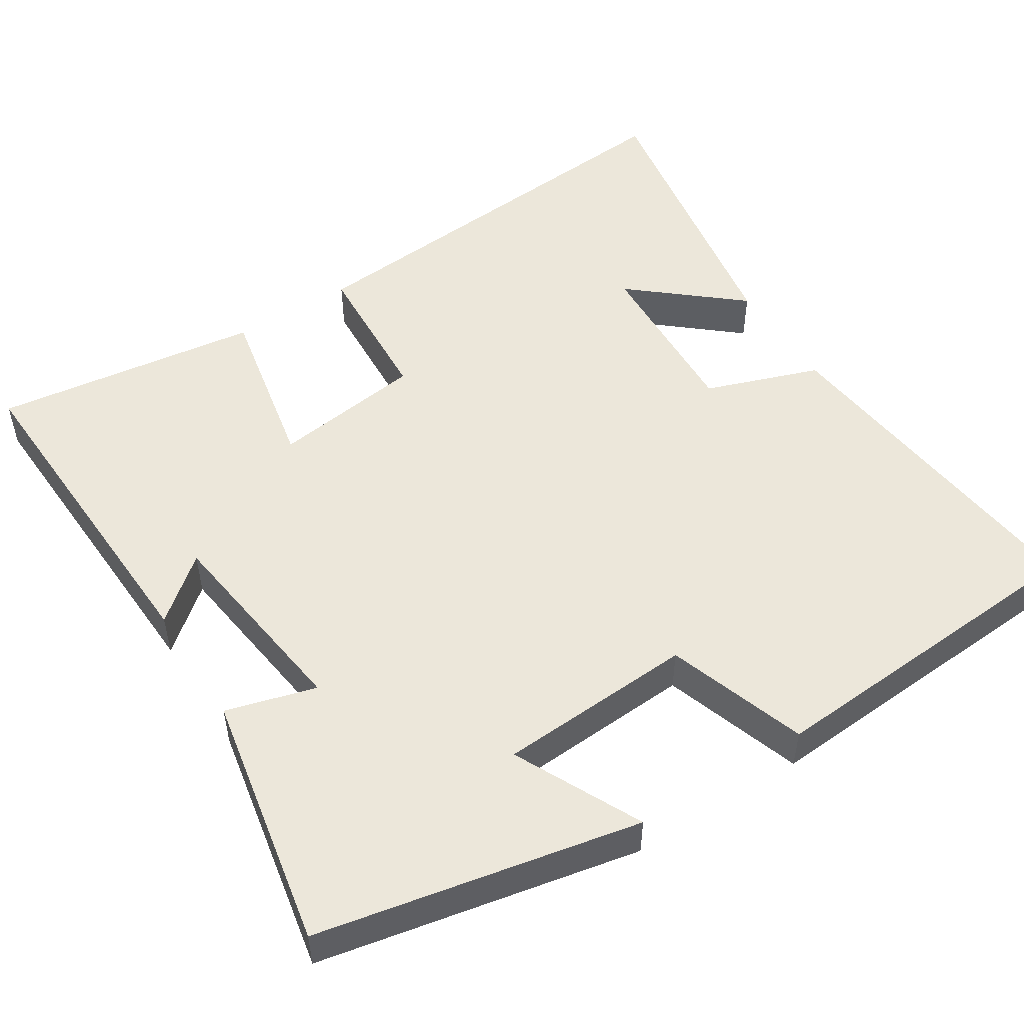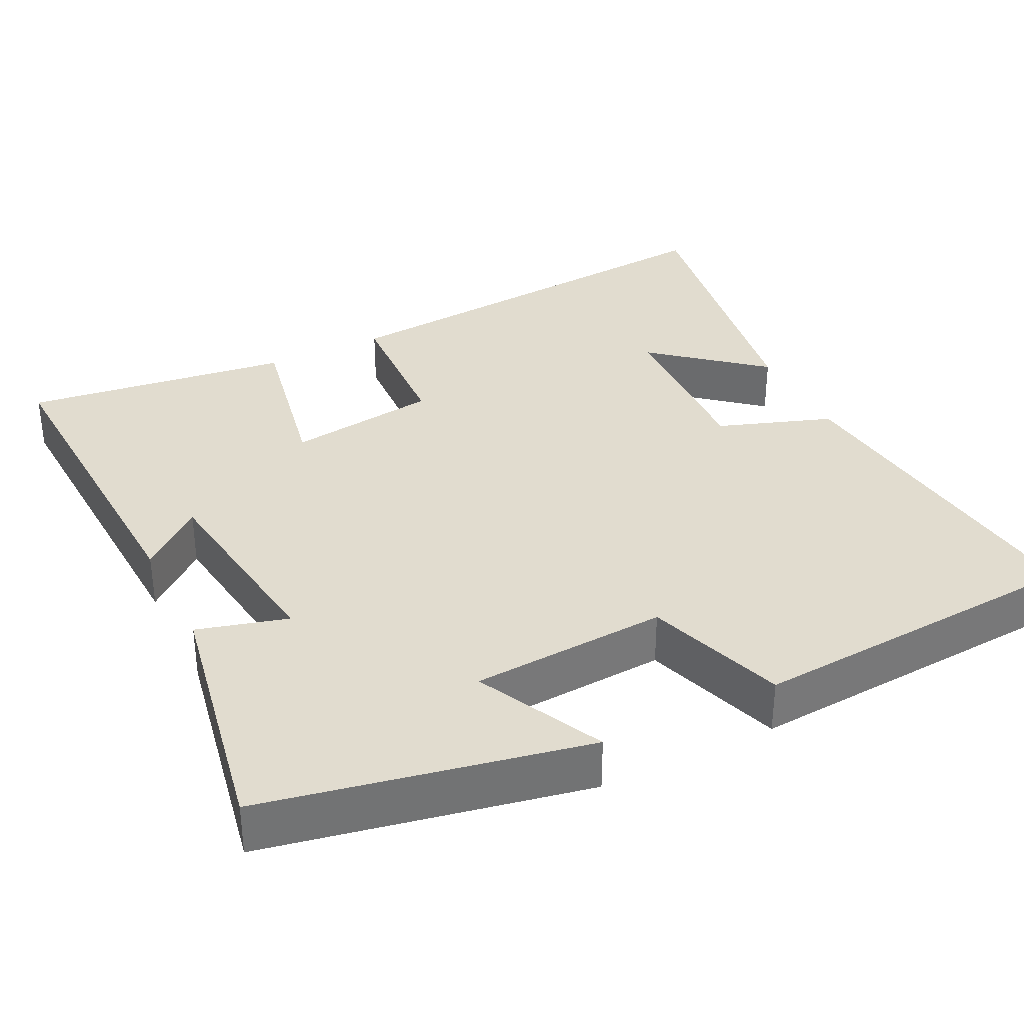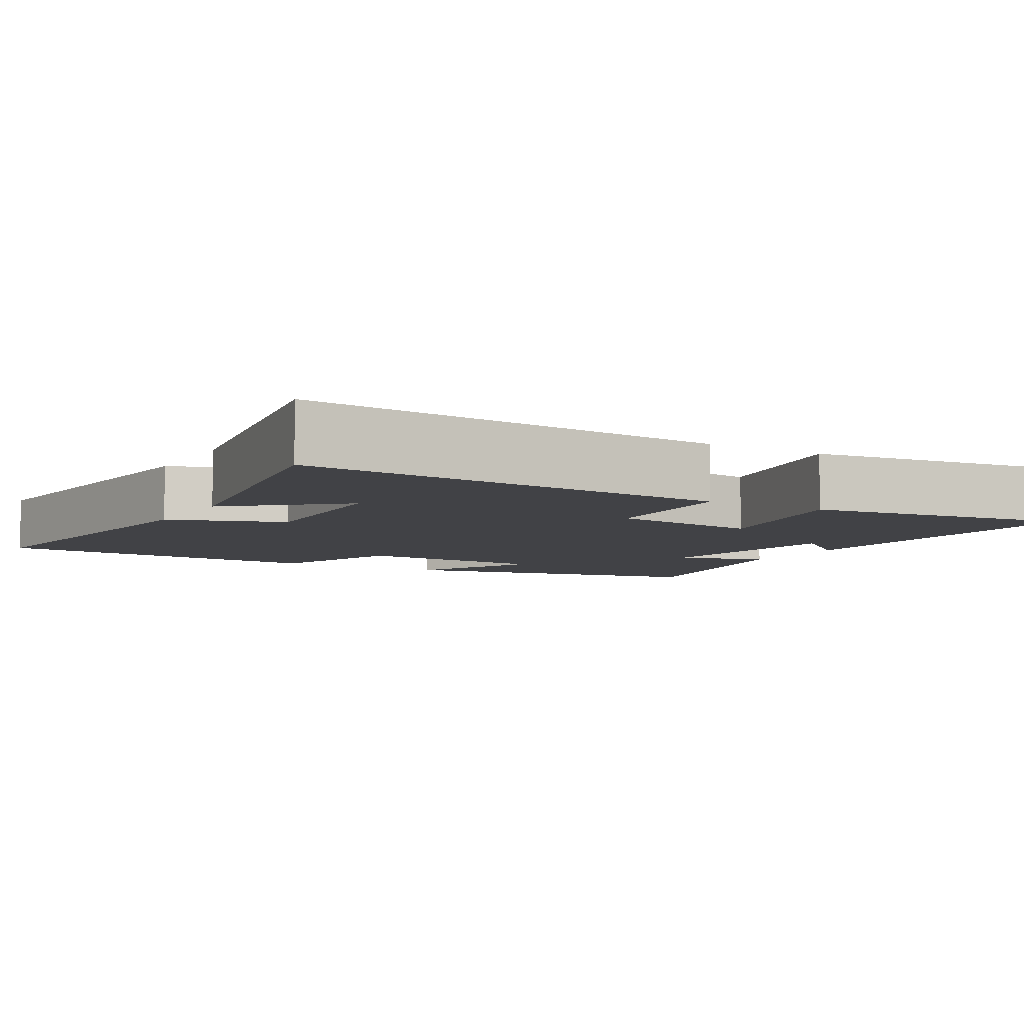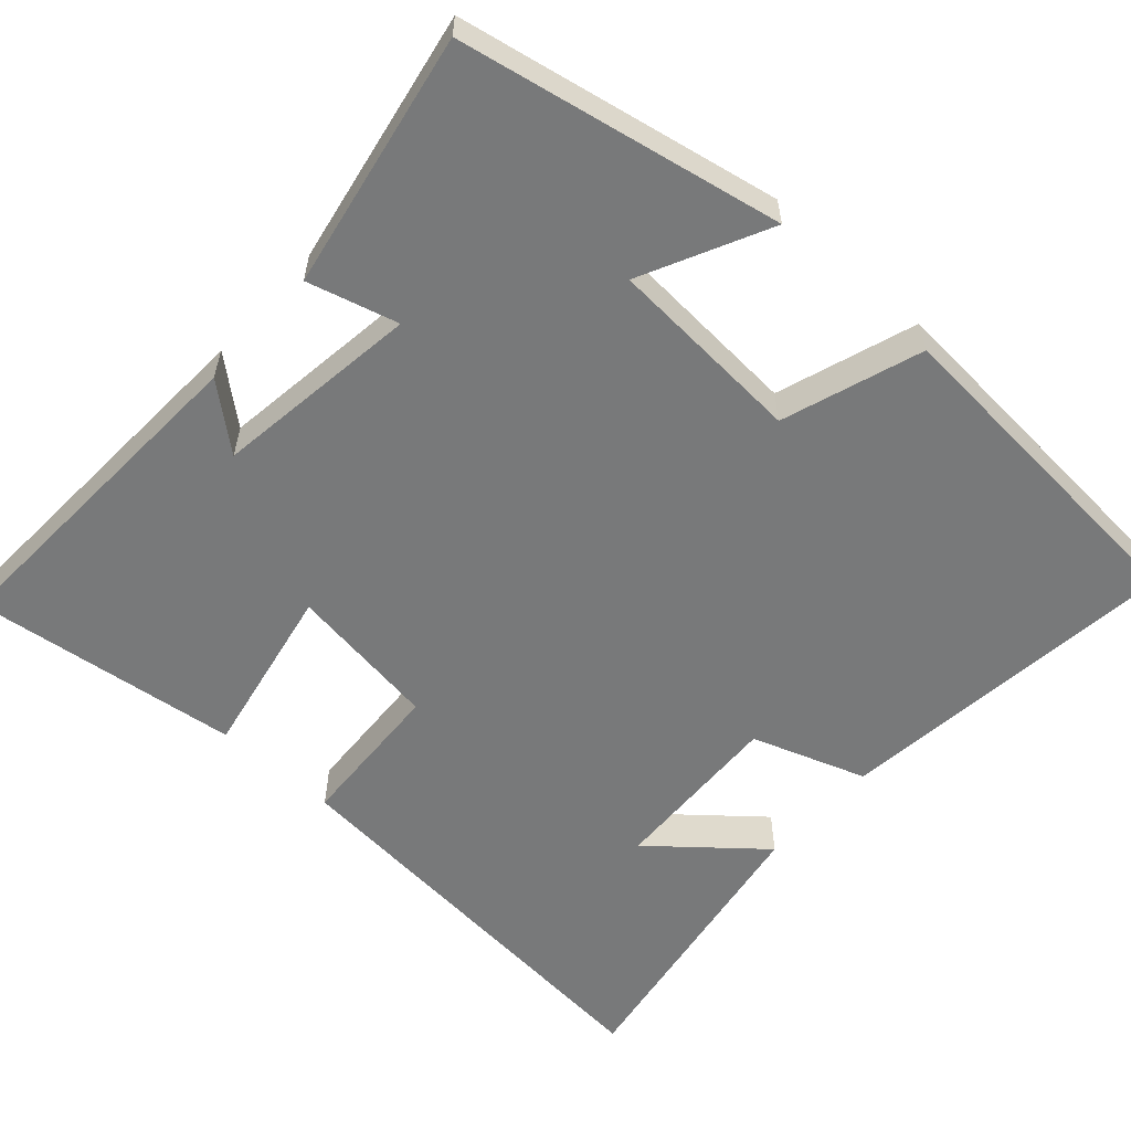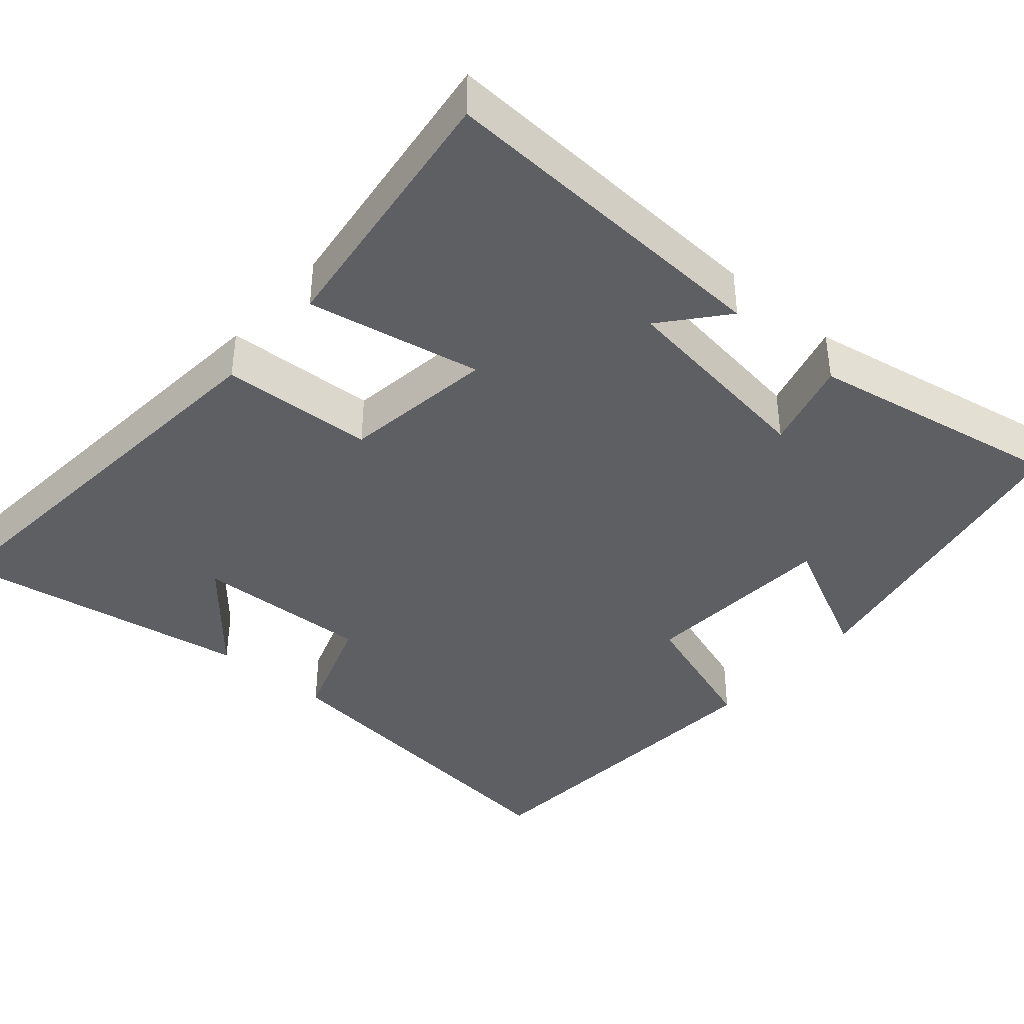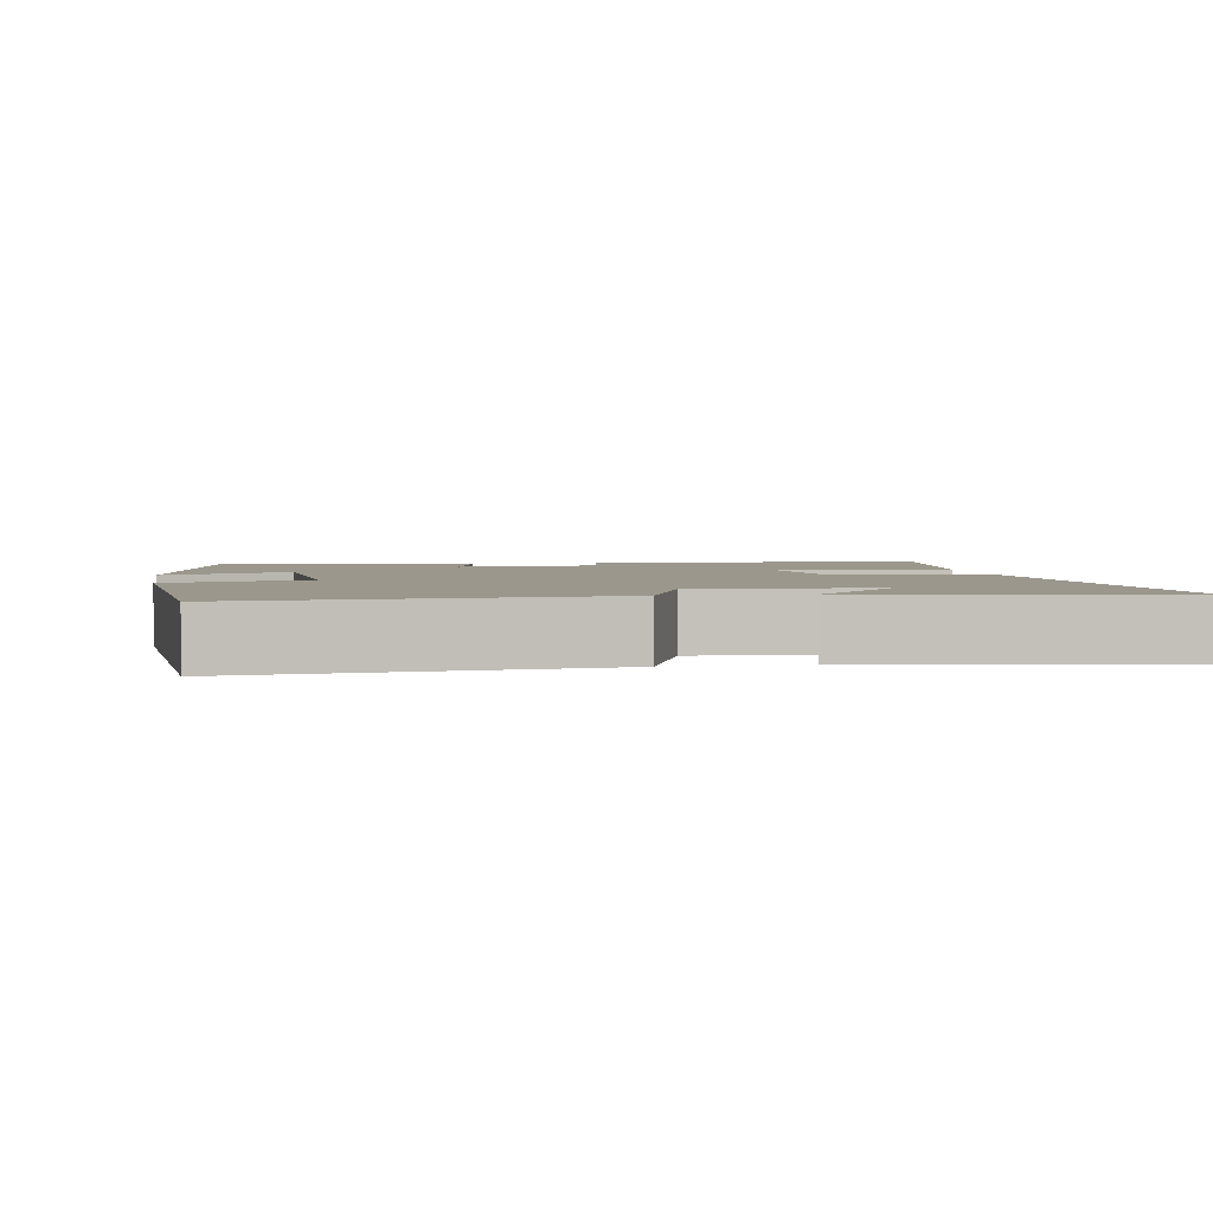
<metadata>
{"format":"obj","ext":"obj","renderer":"f3d","projection":"perspective","resolution":1024,"background":"white","views":[{"elev":51.2,"azim":-122.3,"up":"+Y"},{"elev":34.4,"azim":-116.4,"up":"+Y"},{"elev":-6.6,"azim":60.2,"up":"+Y"},{"elev":-57.7,"azim":-132.1,"up":"+Y"},{"elev":-40.0,"azim":139.0,"up":"+Y"},{"elev":2.8,"azim":-9.4,"up":"+Y"}]}
</metadata>
<code>
v 0.546 0.07 -0.521
v 0.092 0.07 -0.5
v 0.161 0.07 -0.417
v -0.111 0.07 -0.381
v -0.078 0.07 -0.5
v -0.416 0.07 -0.563
v -0.5 0.07 -0.139
v -0.332 0.07 -0.221
v -0.316 0.07 0.039
v -0.5 0.07 0.101
v -0.469 0.07 0.551
v -0.011 0.07 0.5
v 0.042 0.07 0.349
v 0.274 0.07 0.359
v 0.155 0.07 0.5
v 0.549 0.07 0.566
v 0.5 0.07 -0.001
v 0.299 0.07 -0.012
v 0.271 0.07 -0.212
v 0.5 0.07 -0.167
v 0.546 0 -0.521
v 0.092 0 -0.5
v 0.161 0 -0.417
v -0.111 0 -0.381
v -0.078 0 -0.5
v -0.416 0 -0.563
v -0.5 0 -0.139
v -0.332 0 -0.221
v -0.316 0 0.039
v -0.5 0 0.101
v -0.469 0 0.551
v -0.011 0 0.5
v 0.042 0 0.349
v 0.274 0 0.359
v 0.155 0 0.5
v 0.549 0 0.566
v 0.5 0 -0.001
v 0.299 0 -0.012
v 0.271 0 -0.212
v 0.5 0 -0.167
f 19 20 1
f 16 17 18
f 14 15 16
f 14 16 18
f 13 14 18 19
f 9 10 11 12
f 8 9 12 13
f 5 6 7 8
f 4 5 8
f 3 4 8 13
f 1 2 3
f 19 1 3
f 3 13 19
f 21 40 39
f 38 37 36
f 36 35 34
f 38 36 34
f 39 38 34 33
f 32 31 30 29
f 33 32 29 28
f 28 27 26 25
f 28 25 24
f 33 28 24 23
f 23 22 21
f 23 21 39
f 39 33 23
f 1 21 22 2
f 2 22 23 3
f 3 23 24 4
f 4 24 25 5
f 5 25 26 6
f 6 26 27 7
f 7 27 28 8
f 8 28 29 9
f 9 29 30 10
f 10 30 31 11
f 11 31 32 12
f 12 32 33 13
f 13 33 34 14
f 14 34 35 15
f 15 35 36 16
f 16 36 37 17
f 17 37 38 18
f 18 38 39 19
f 19 39 40 20
f 20 40 21 1

</code>
